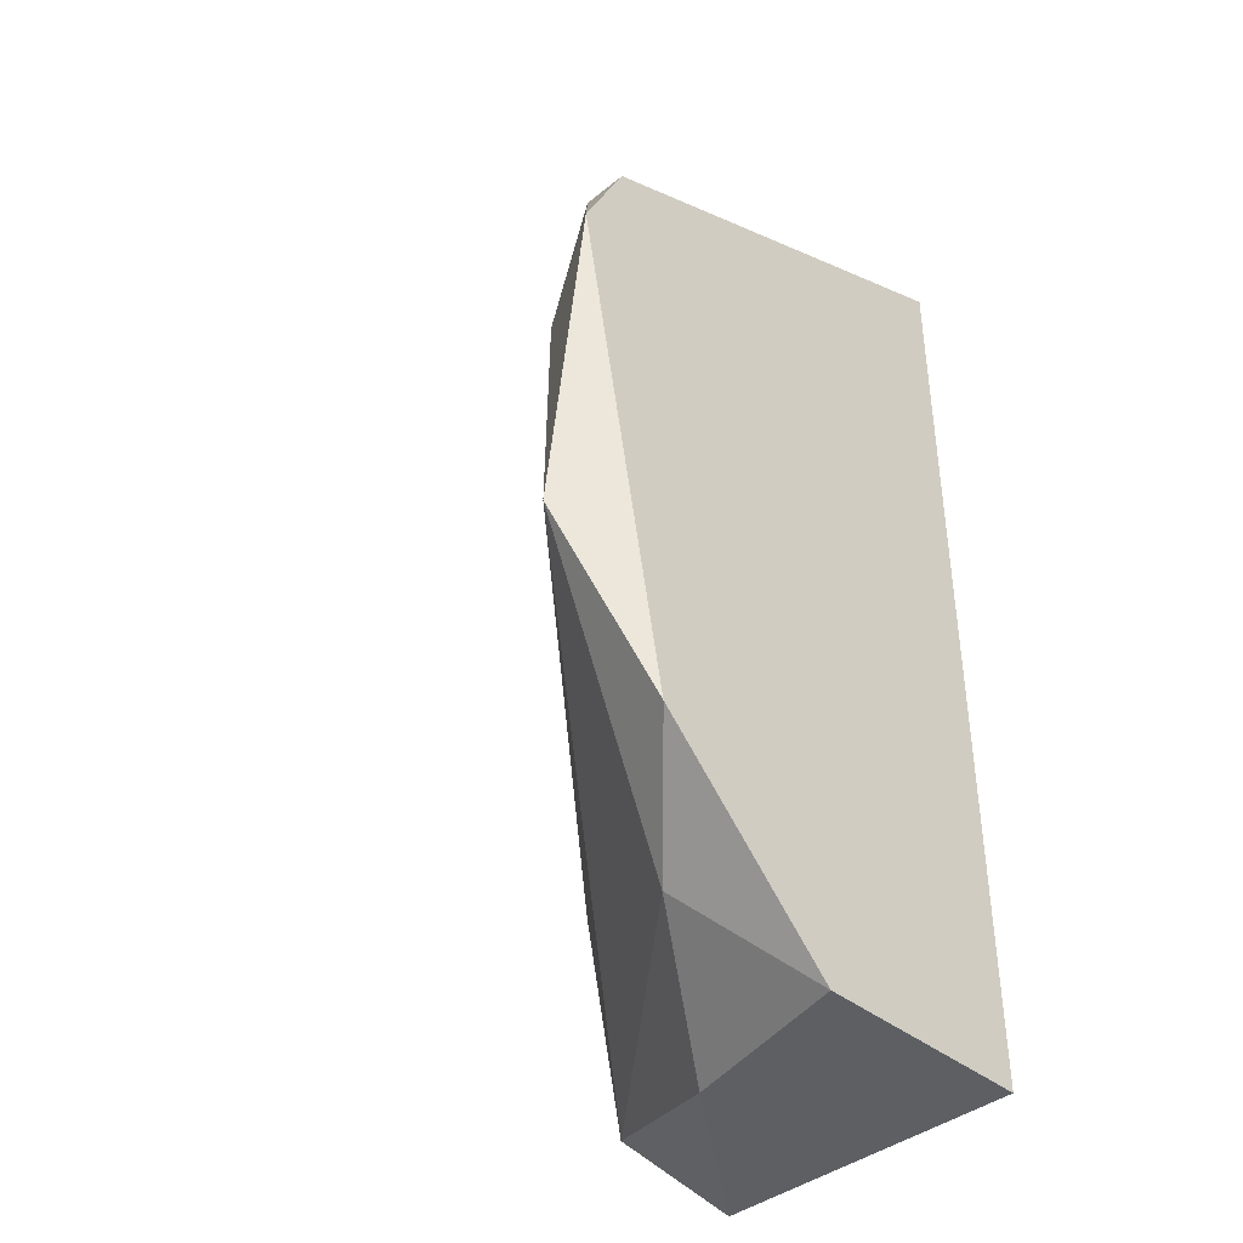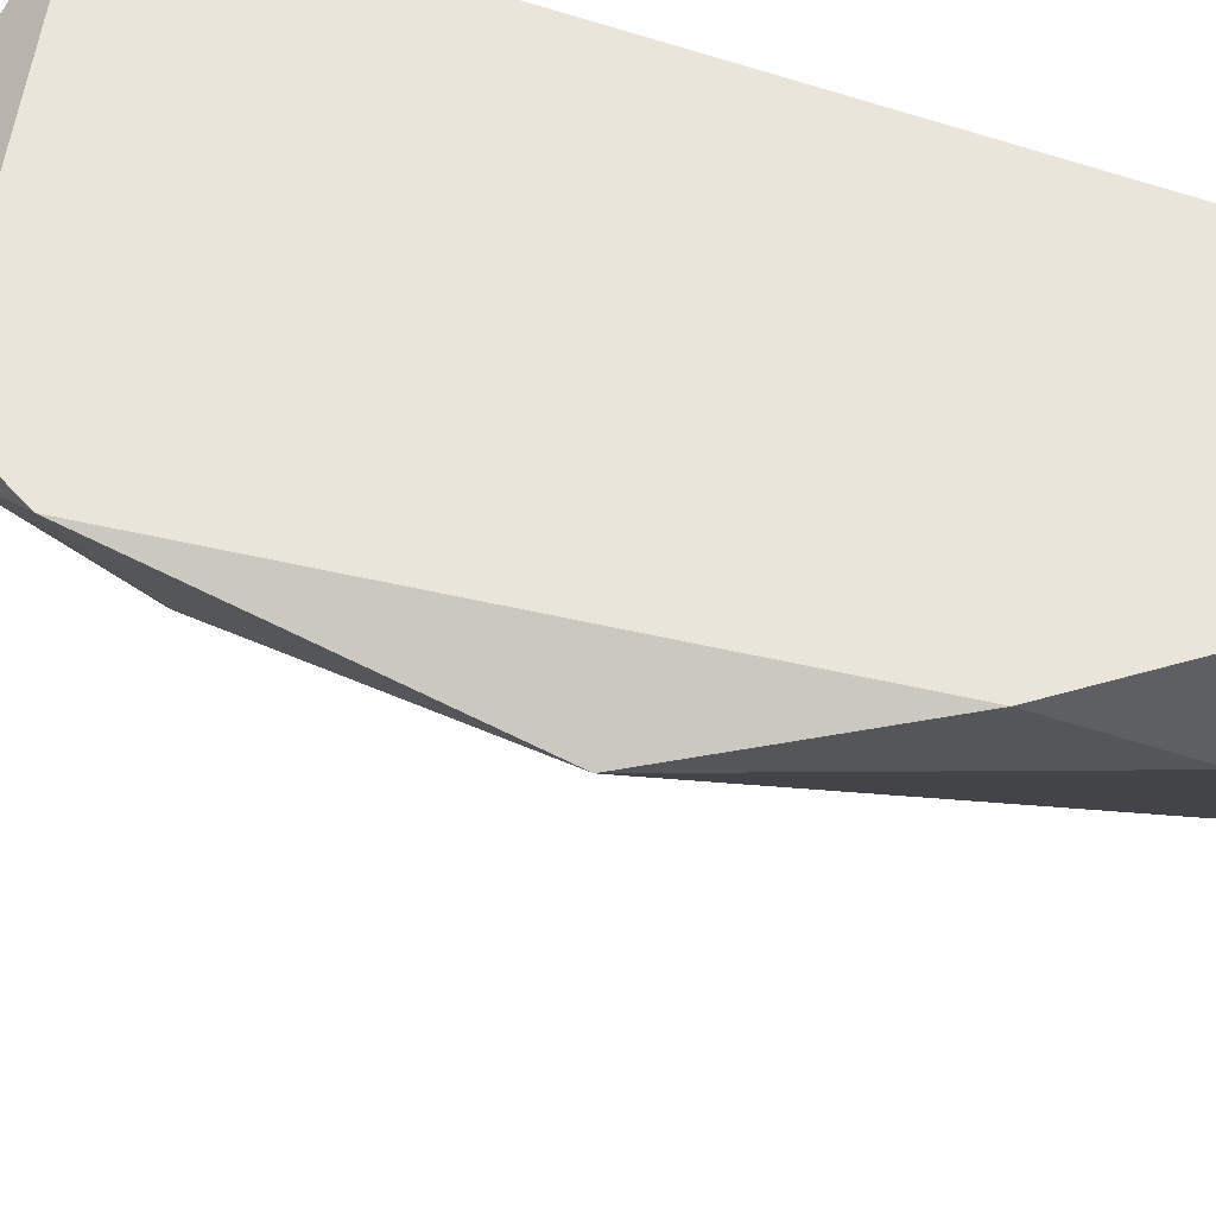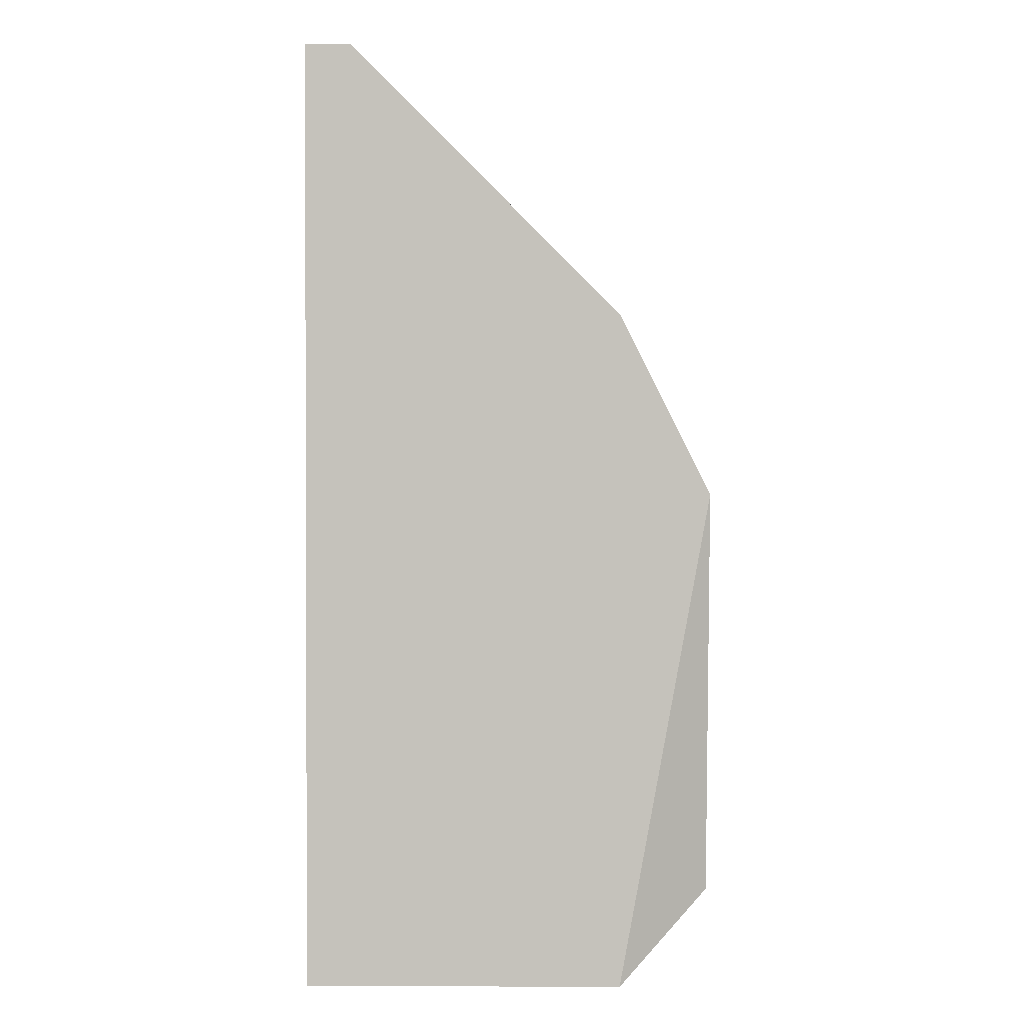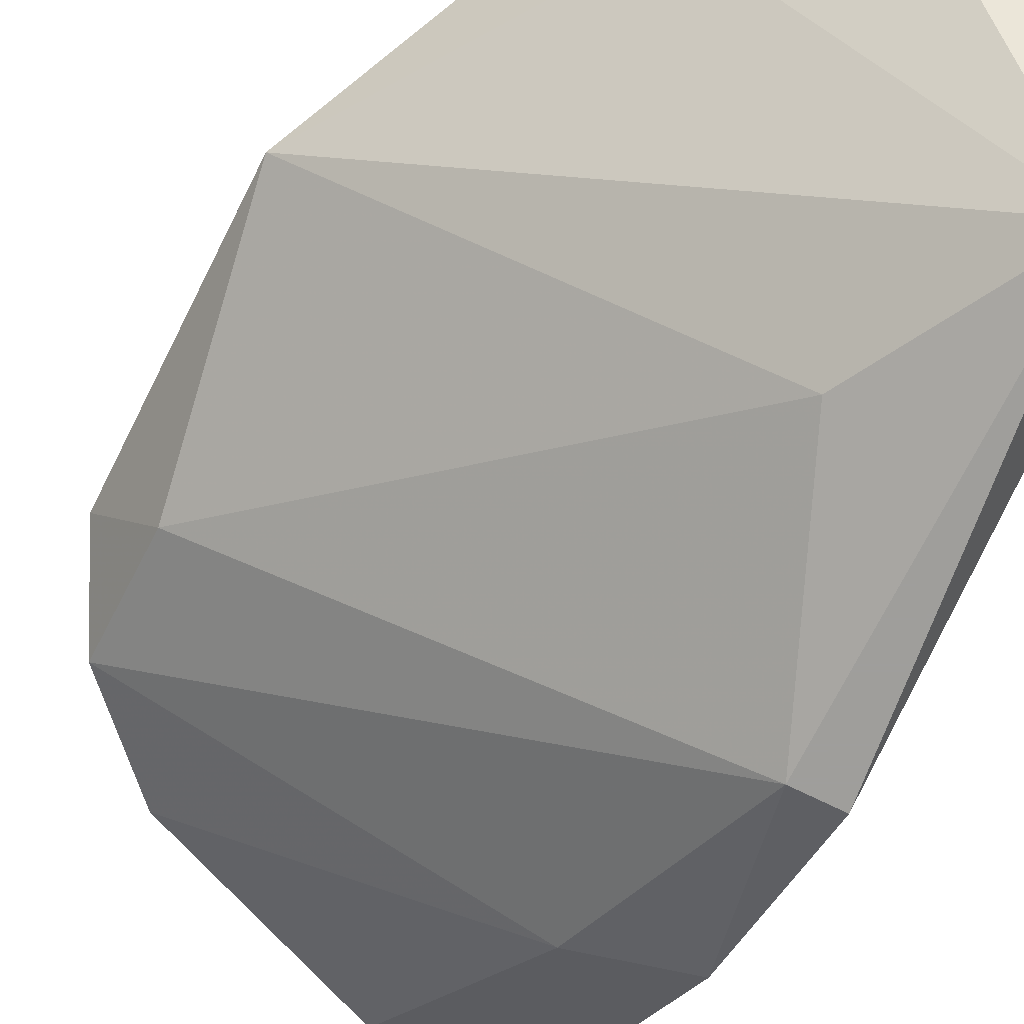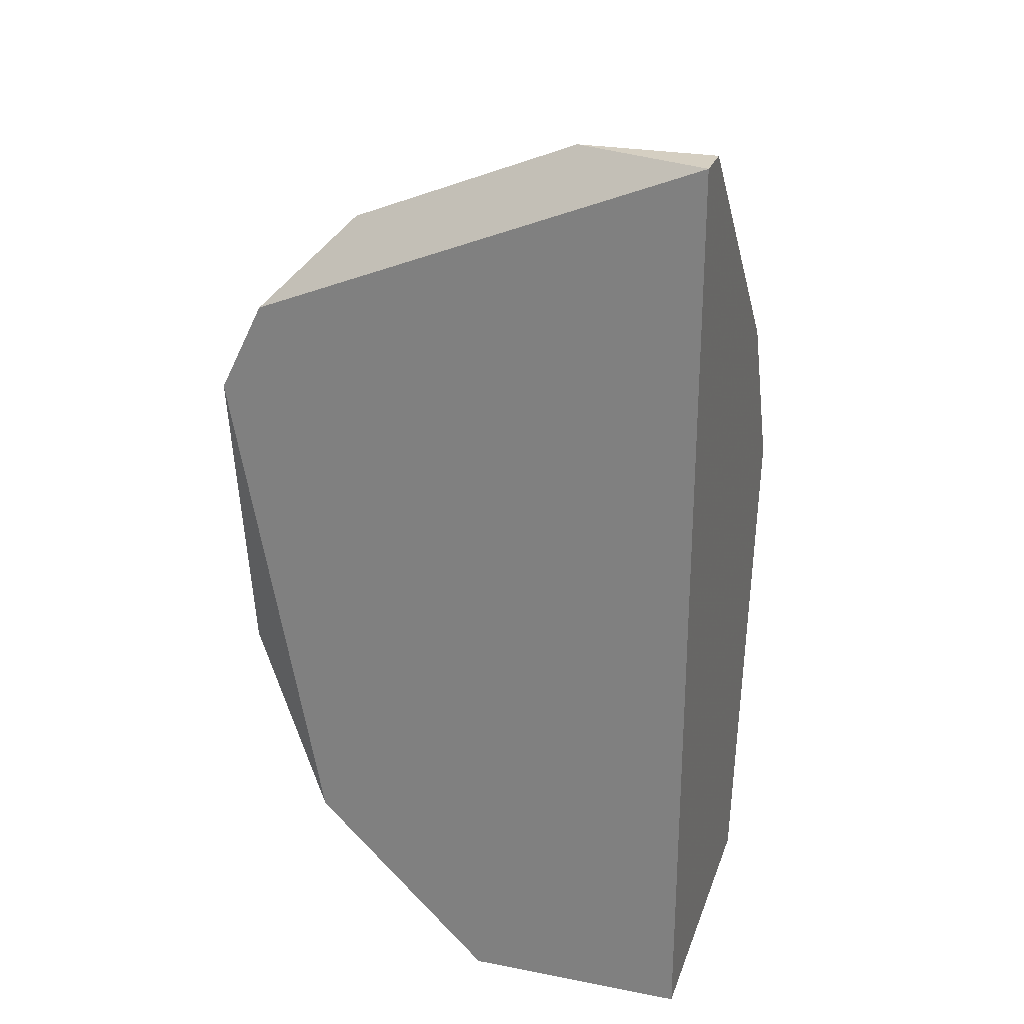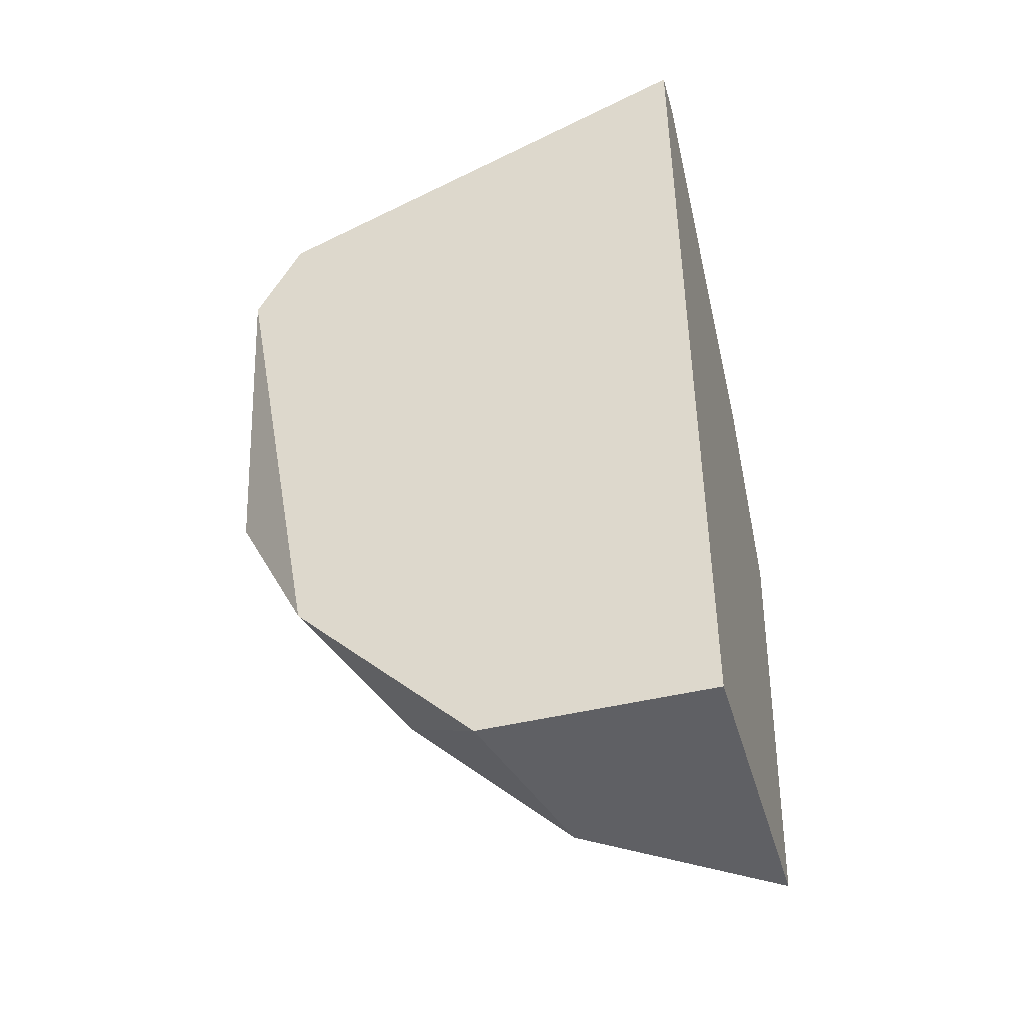
<metadata>
{"format":"obj","ext":"obj","renderer":"f3d","projection":"perspective","resolution":1024,"background":"white","views":[{"elev":-40.0,"azim":134.9,"up":"+Z"},{"elev":45.0,"azim":115.9,"up":"+Y"},{"elev":1.2,"azim":-89.0,"up":"+Z"},{"elev":-70.8,"azim":153.6,"up":"+Y"},{"elev":25.9,"azim":-162.9,"up":"+Z"},{"elev":-44.8,"azim":-164.1,"up":"+Z"}]}
</metadata>
<code>
v 0.01433 -0.009269 0.03122
v 0.01262 -0.01098 0.02951
v 0.01091 -0.009269 0.0278
v 0.009201 -0.01611 0.03293
v 0.009201 -0.01013 0.04576
v 0.008346 -0.0144 0.04149
v 0.006634 -0.01525 0.0278
v 0.006634 -0.01525 0.04063
v 0.006634 -0.01697 0.03721
v 0.006634 -0.009269 0.0278
v 0.006634 -0.009269 0.04576
v 0.006634 -0.01013 0.04576
v 0.01348 -0.01013 0.04405
v 0.01006 -0.01269 0.0278
v 0.00749 -0.01697 0.02951
v 0.00749 -0.01697 0.03721
v 0.01604 -0.009269 0.04063
v 0.01604 -0.01013 0.03464
v 0.01519 -0.009269 0.04234
v 0.01519 -0.01013 0.04234
v 0.01519 -0.01098 0.03977
f 3 1 2
f 19 17 10
f 10 7 12
f 10 17 3
f 7 10 3
f 19 10 11
f 10 12 11
f 19 11 13
f 12 7 8
f 18 17 21
f 7 3 14
f 15 7 14
f 15 18 4
f 16 15 4
f 18 21 4
f 21 16 4
f 17 18 1
f 3 17 1
f 7 15 9
f 15 16 9
f 16 8 9
f 8 7 9
f 8 16 6
f 12 8 6
f 11 12 5
f 13 11 5
f 12 6 5
f 6 13 5
f 17 19 20
f 19 13 20
f 21 17 20
f 16 21 20
f 13 6 20
f 6 16 20
f 18 15 2
f 14 3 2
f 15 14 2
f 1 18 2

</code>
